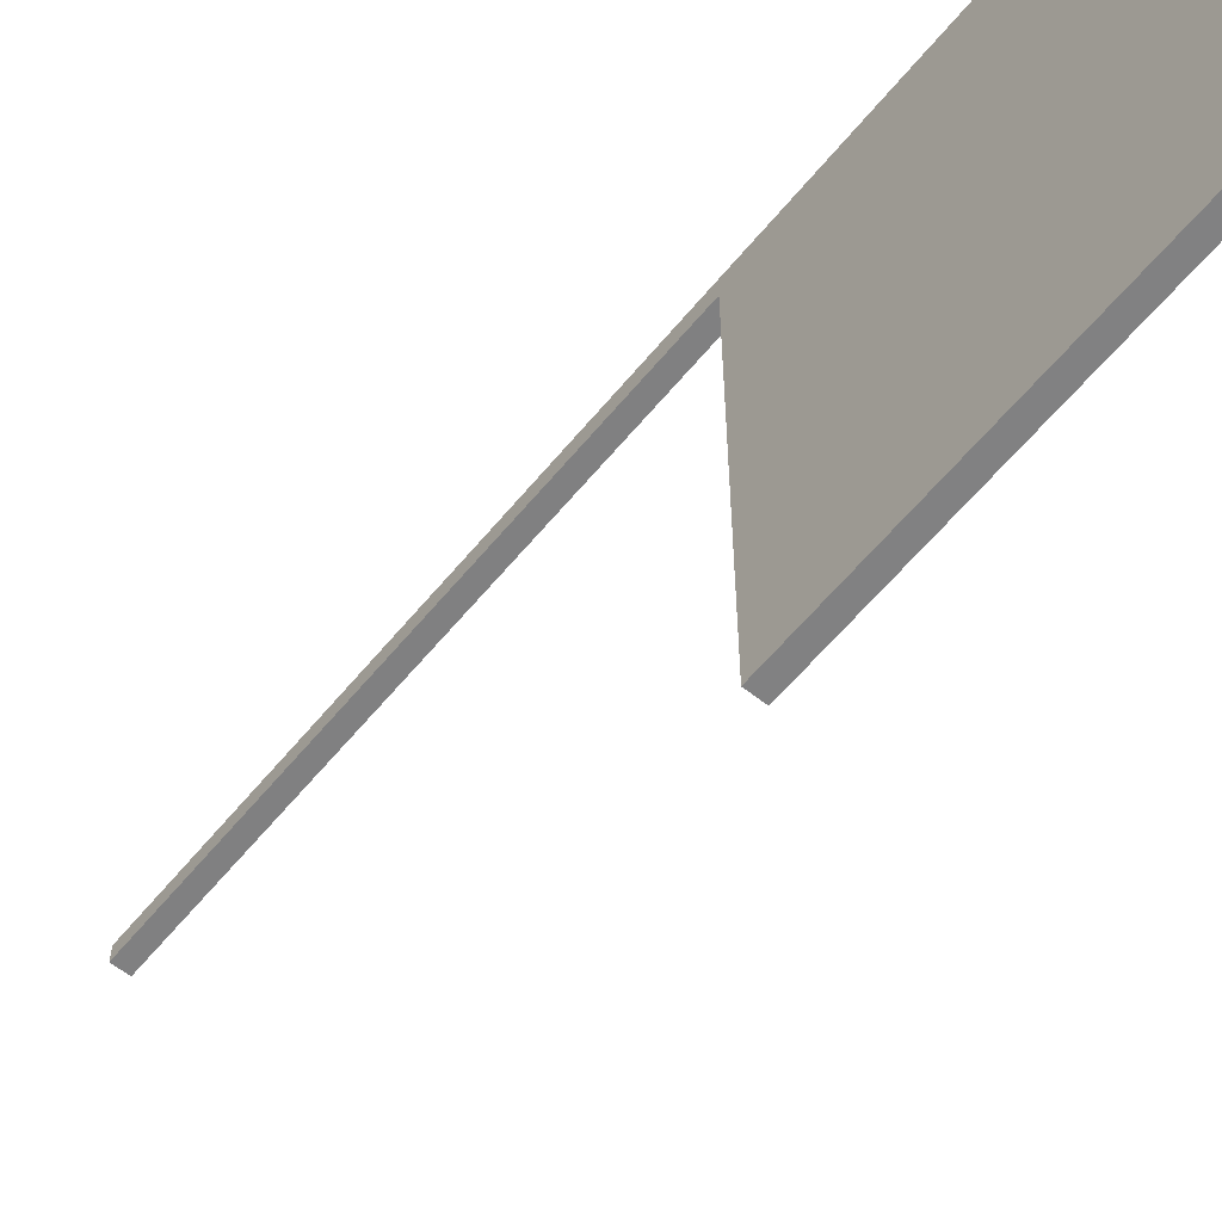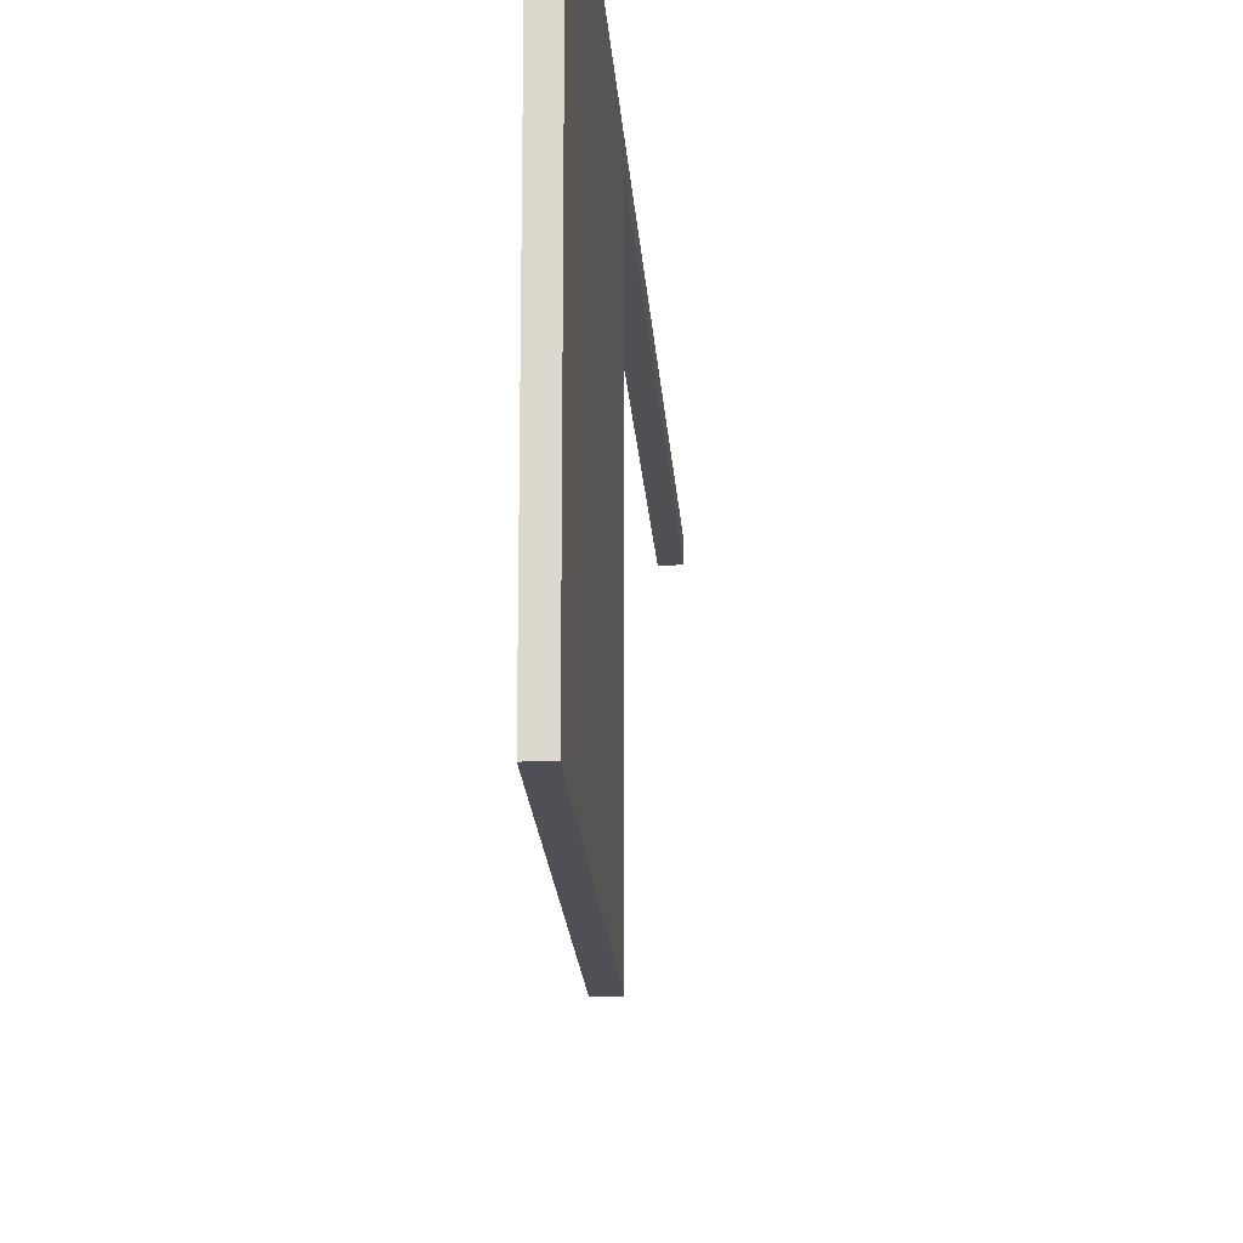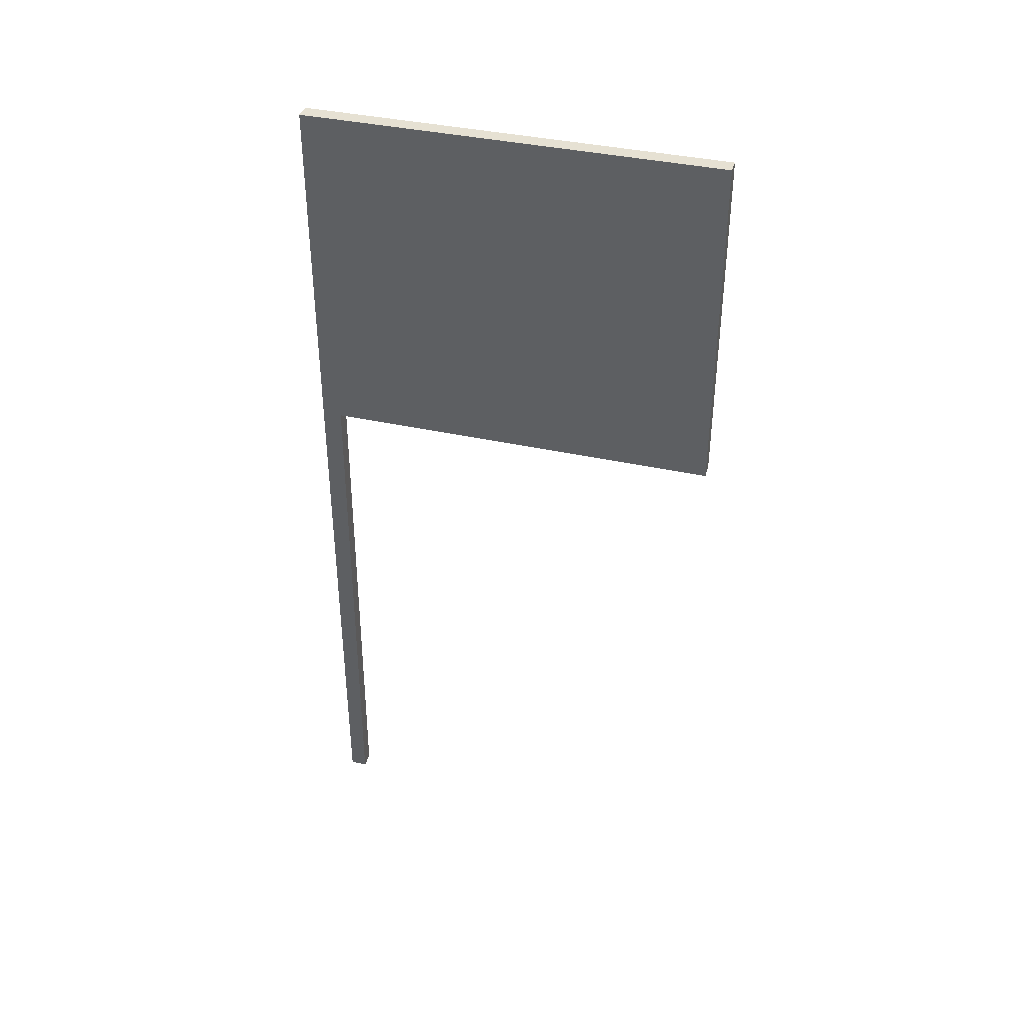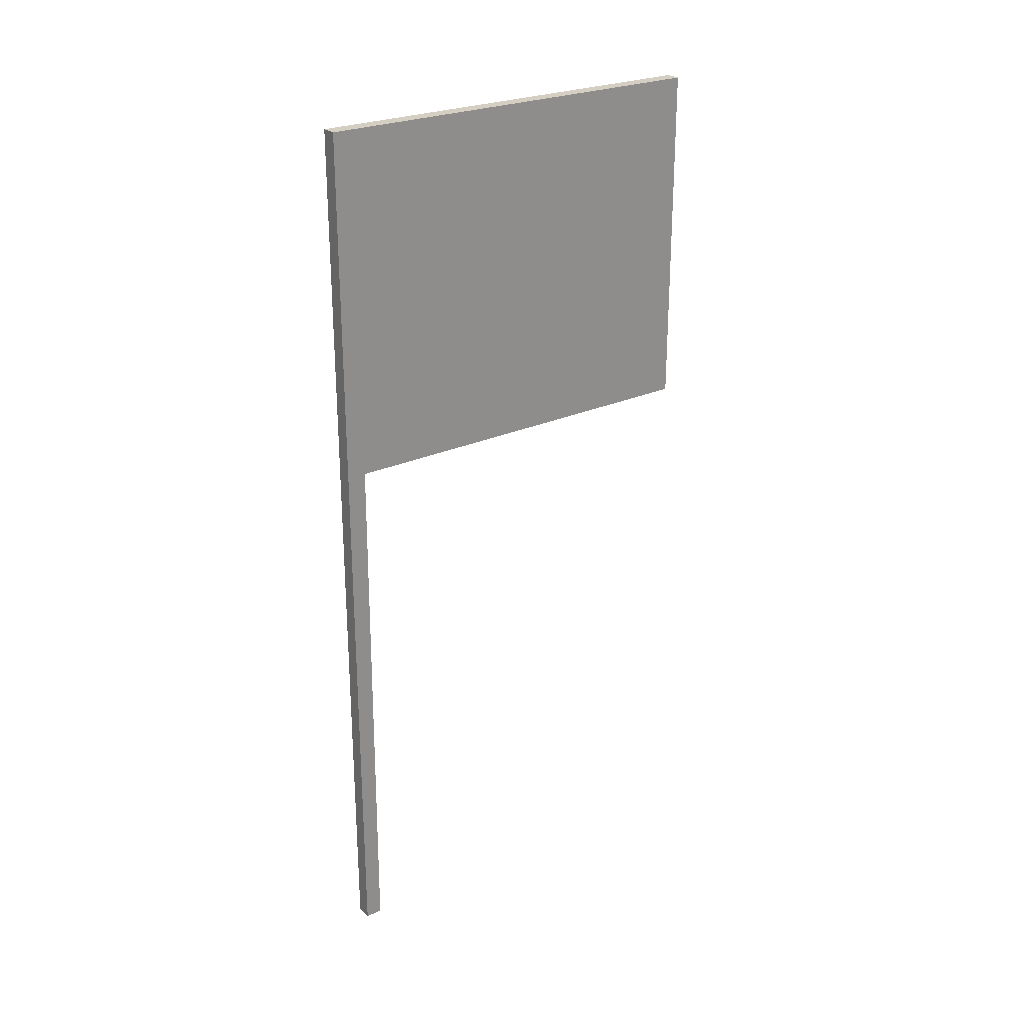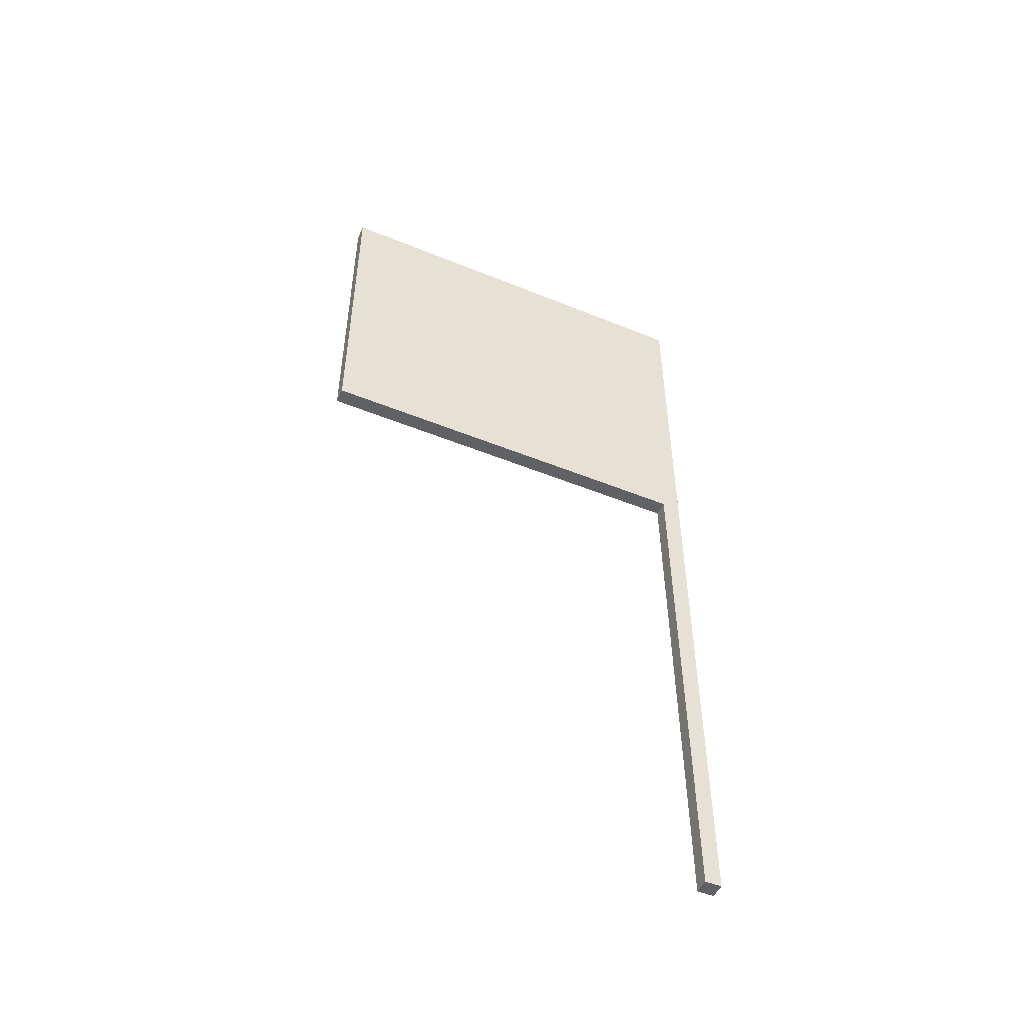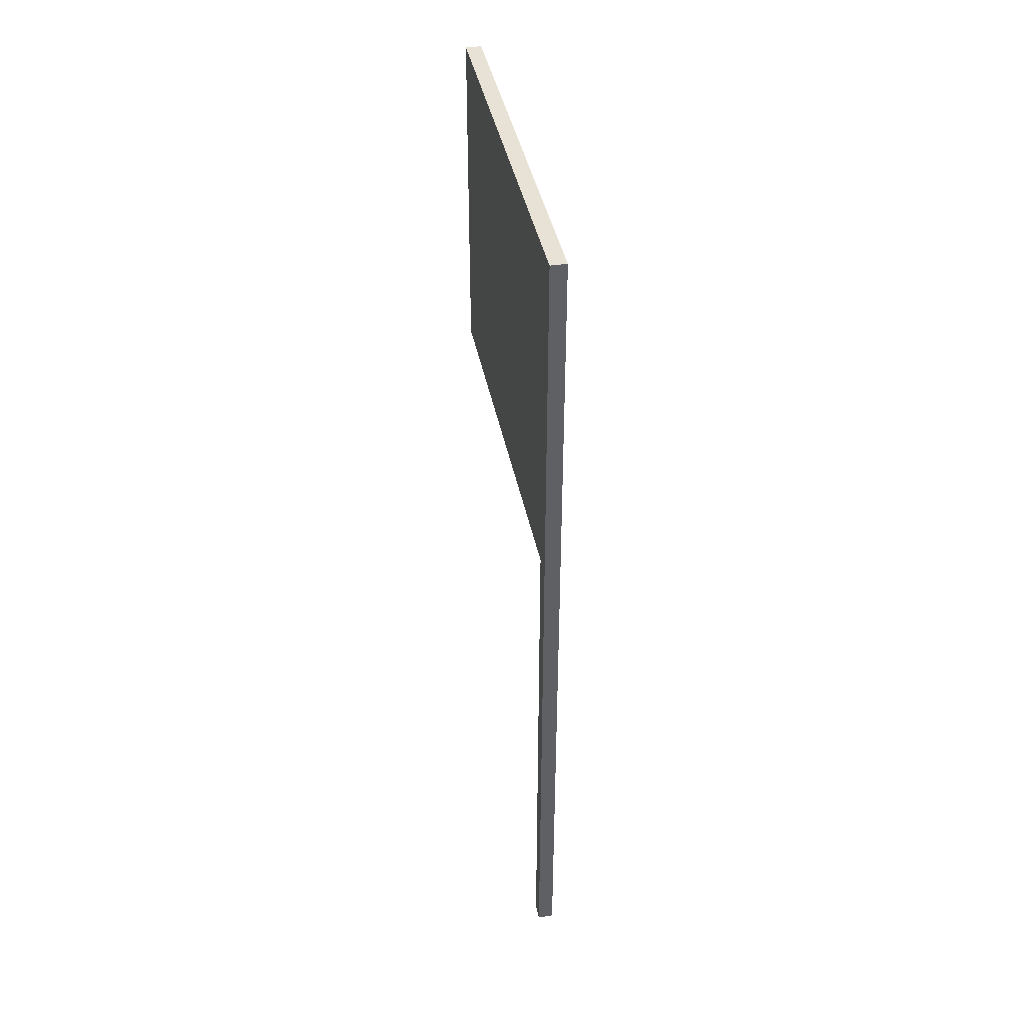
<metadata>
{"format":"obj","ext":"obj","renderer":"f3d","projection":"perspective","resolution":1024,"background":"white","views":[{"elev":-60.4,"azim":140.8,"up":"+Z"},{"elev":-19.3,"azim":-176.2,"up":"+Z"},{"elev":38.6,"azim":105.7,"up":"+Y"},{"elev":25.4,"azim":53.8,"up":"+Y"},{"elev":-50.1,"azim":-114.1,"up":"+Y"},{"elev":40.4,"azim":-10.8,"up":"+Y"}]}
</metadata>
<code>
o Cube_Cube.001
v 0.4887 1.427 0.4332
v 0.4887 2.836 0.4332
v 0.4887 2.836 0.3792
v 0.4887 1.427 0.3792
v 0.5387 2.836 0.3792
v 0.5387 2.836 0.3792
v 0.4887 2.836 0.3792
v 0.5387 1.427 0.3792
v 0.5387 2.836 0.4332
v 0.5387 1.427 0.4332
v 0.4887 -0.01214 0.3792
v 0.5387 -0.01214 0.3792
v 0.5387 -0.01214 0.4332
v 0.4887 -0.01214 0.4332
v 0.5387 2.836 0.3792
v 0.4887 2.836 0.3792
v 0.4887 1.427 0.3792
v 0.5387 -0.01214 0.3792
v 0.5387 1.427 0.3792
v 0.4887 -0.01214 0.3792
v 0.5387 1.427 0.3792
v 0.5387 -0.01214 0.3792
v 0.5387 -0.01214 0.3792
v 0.5387 1.726 0.3713
v 0.4887 1.427 0.3792
v 0.4887 -0.01214 0.3792
v 0.4887 1.726 0.3713
v 0.4887 1.726 -0.8993
v 0.5387 1.726 -0.8993
v 0.4887 -0.01214 0.3792
v 0.5387 2.836 0.3714
v 0.4887 2.836 0.3714
v 0.4887 2.836 -0.8993
v 0.5387 2.836 -0.8993
f 1 2 3 4
f 3 5 6 7
f 8 5 9 10
f 10 9 2 1
f 11 12 13 14
f 5 3 2 9
f 7 6 15 16
f 4 3 7 17
f 8 12 18 19
f 12 11 20 18
f 21 22 23 24
f 17 7 16 25
f 19 18 22 21
f 18 20 26 22
f 24 27 28 29
f 22 26 30 23
f 16 15 31 32
f 25 16 32 27
f 26 25 27 30
f 30 27 24 23
f 6 19 21 15
f 20 17 25 26
f 15 21 24 31
f 5 8 19 6
f 11 4 17 20
f 13 10 1 14
f 12 8 10 13
f 14 1 4 11
f 28 33 34 29
f 31 24 29 34
f 32 31 34 33
f 27 32 33 28

</code>
